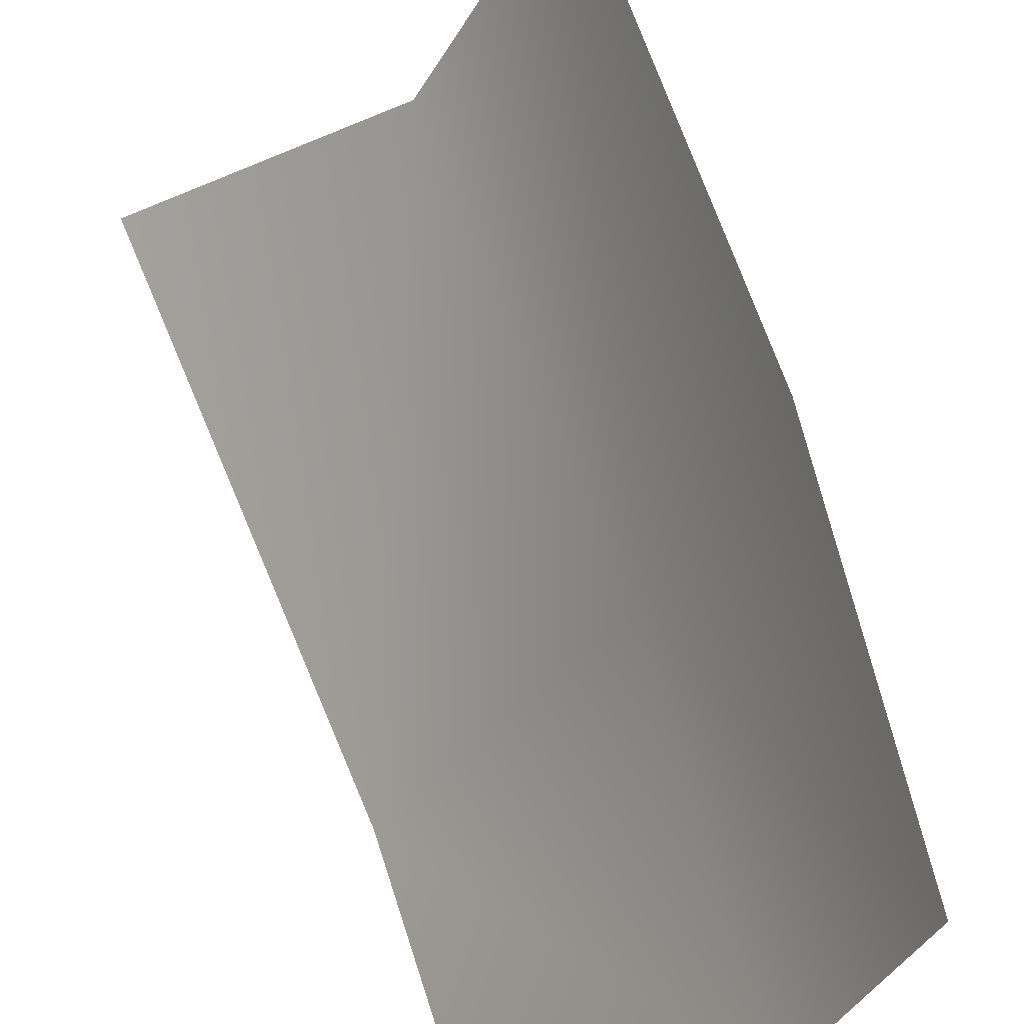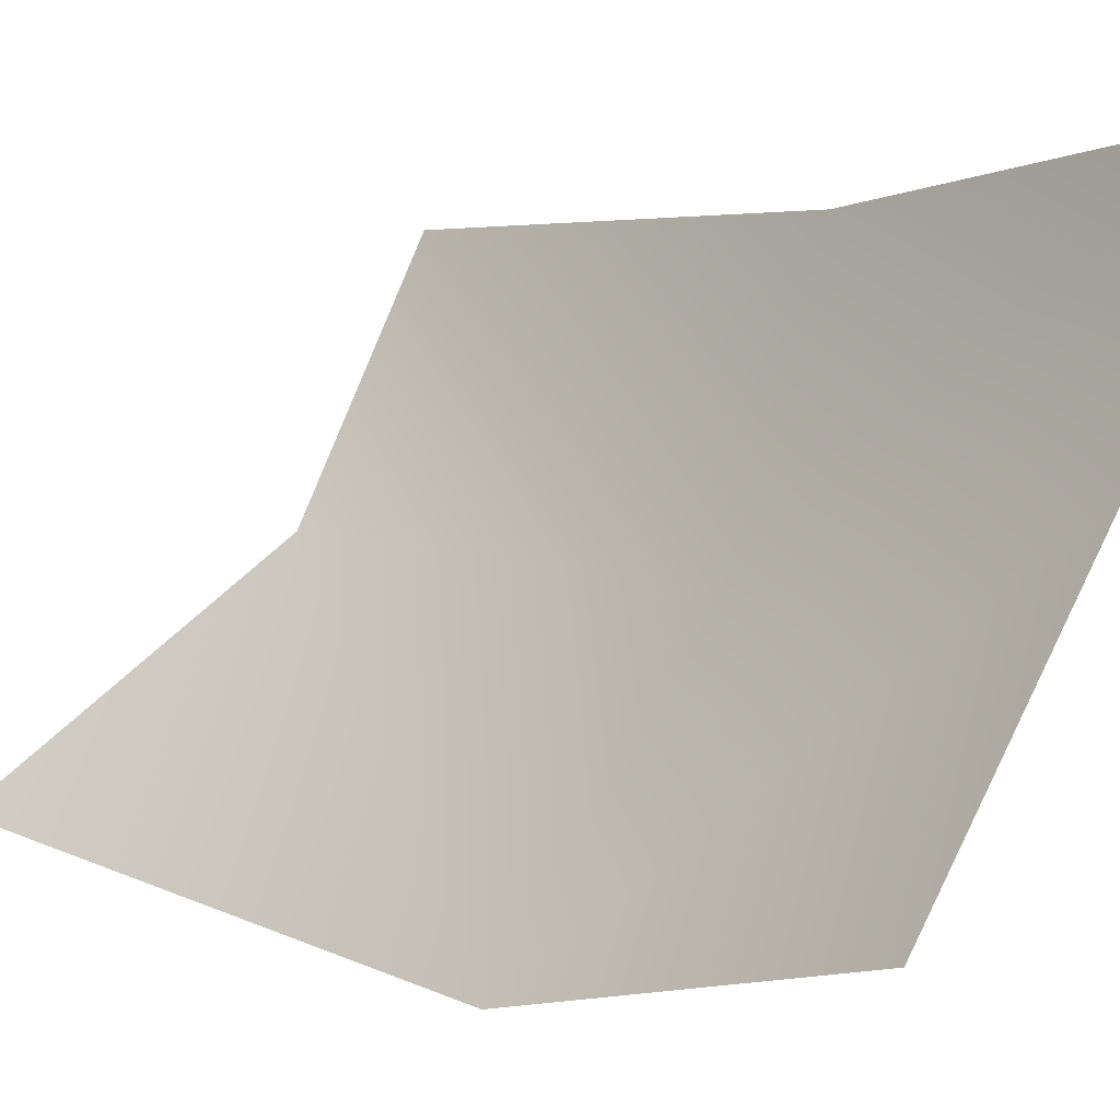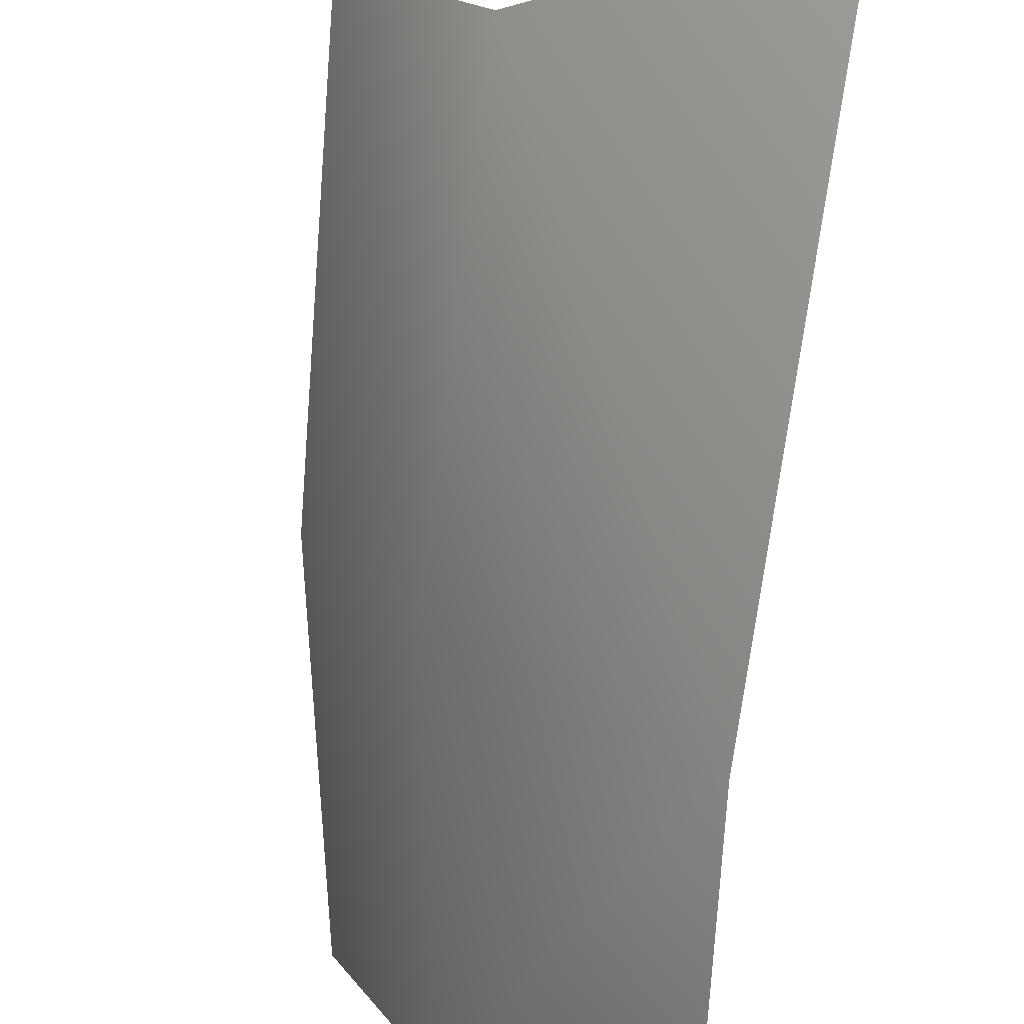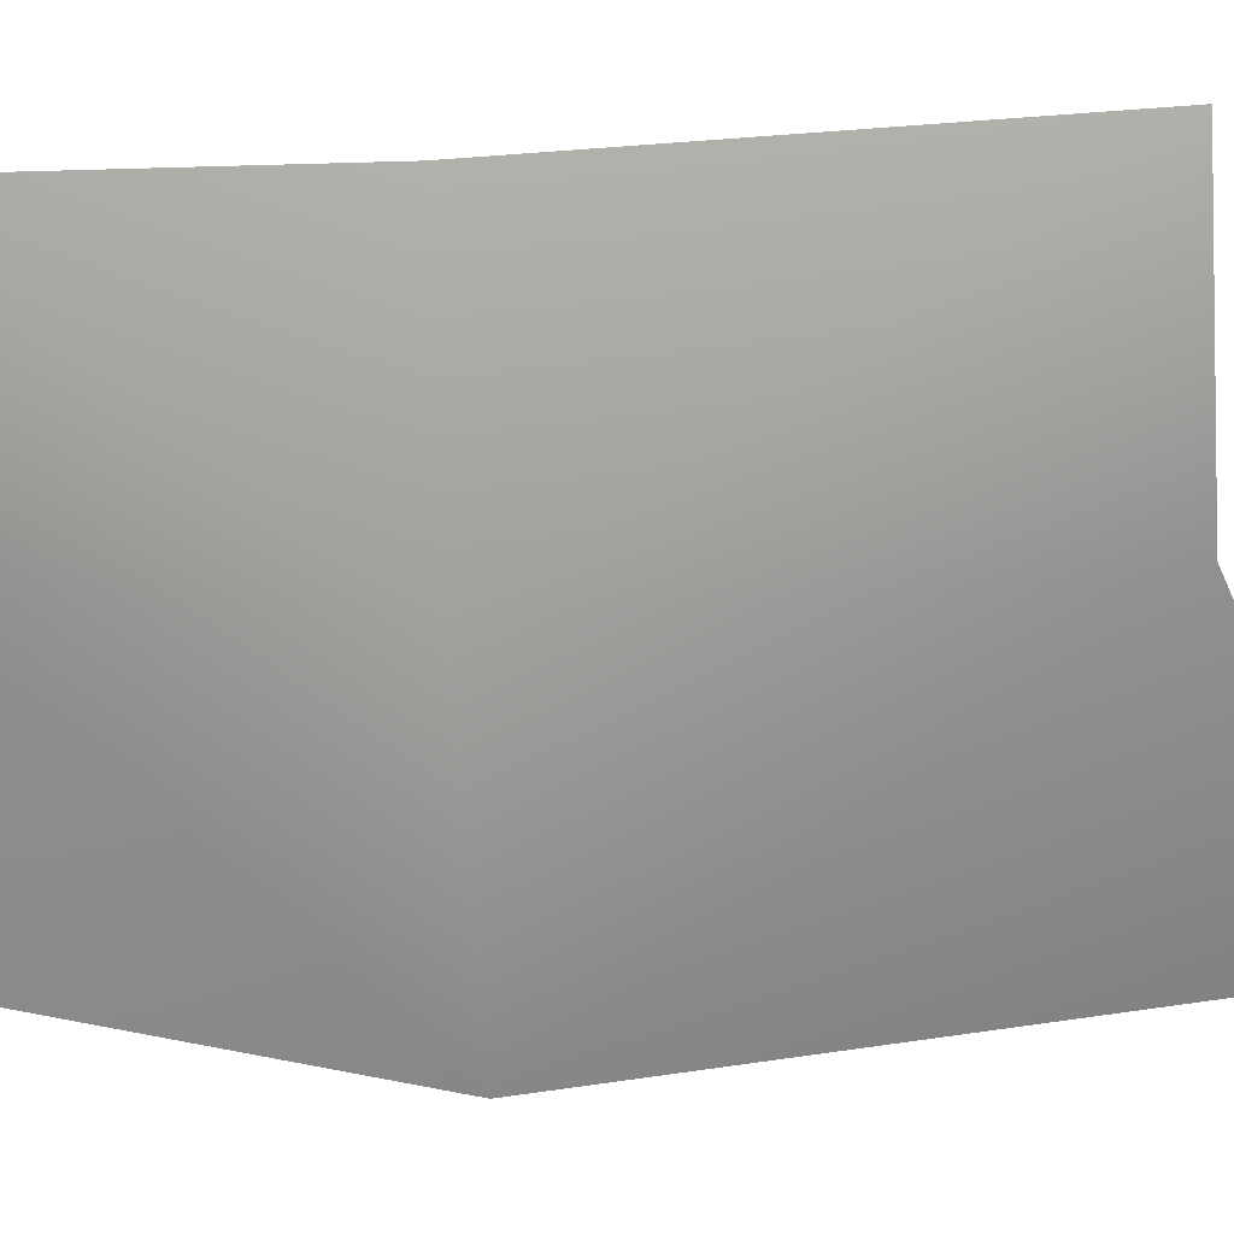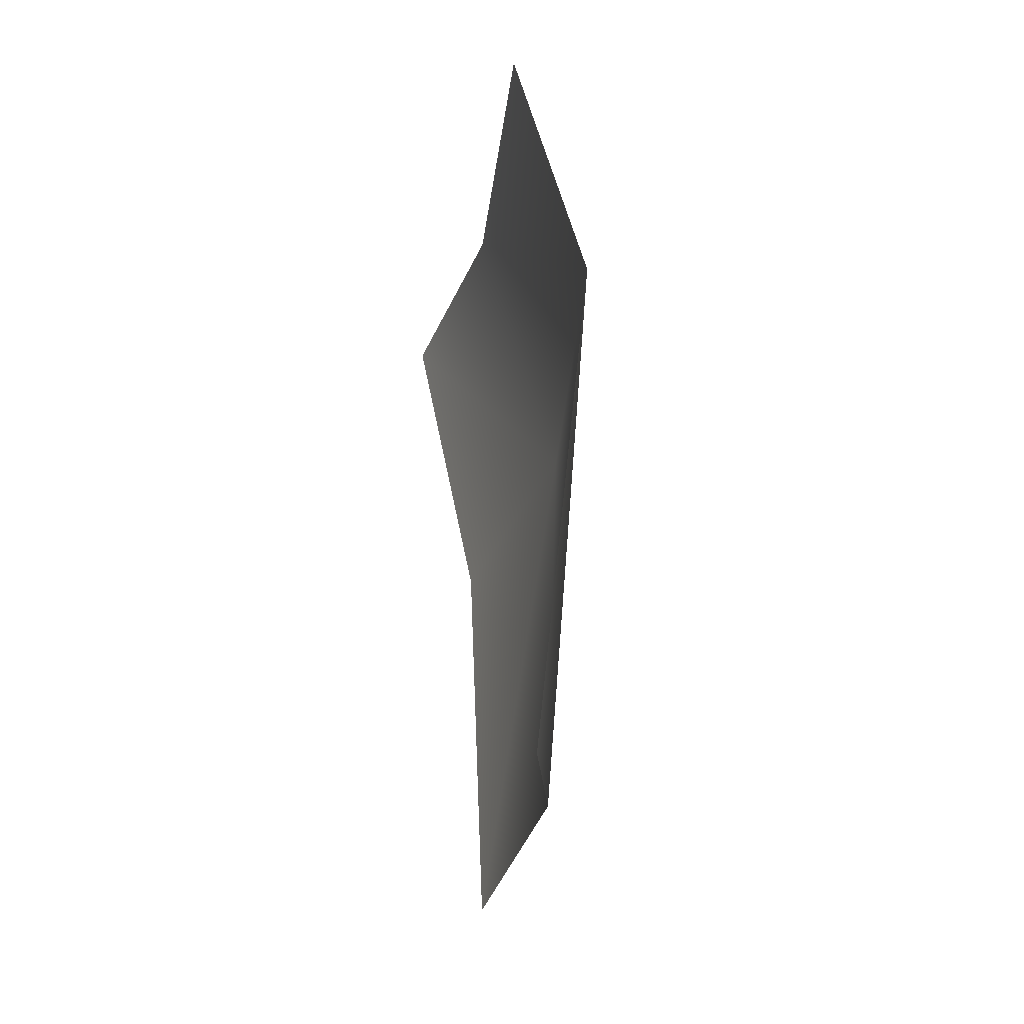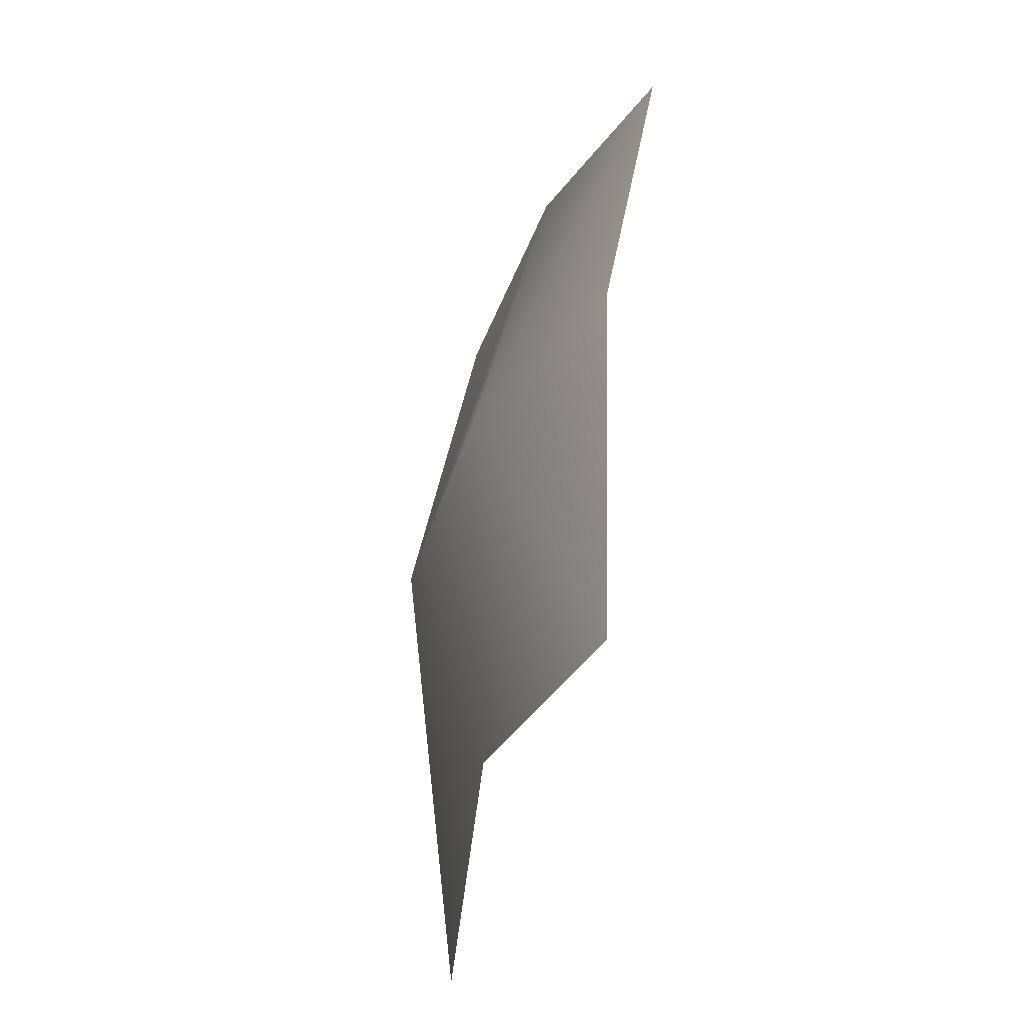
<metadata>
{"format":"obj","ext":"obj","renderer":"f3d","projection":"perspective","resolution":1024,"background":"white","views":[{"elev":64.1,"azim":158.1,"up":"+Z"},{"elev":2.9,"azim":136.9,"up":"+Z"},{"elev":-76.7,"azim":-7.8,"up":"+Z"},{"elev":-15.4,"azim":-84.1,"up":"+Z"},{"elev":-37.0,"azim":135.0,"up":"+Y"},{"elev":-36.0,"azim":-55.2,"up":"+Y"}]}
</metadata>
<code>
o D14C_FDL
v -29.11 23.11 -3.116
v -29.12 21.31 -3.023
v -29.63 21.31 -2.104
v -29.11 23.11 -3.116
v -29.63 21.31 -2.104
v -29.51 23.11 -2.117
v -29.11 23.11 -3.116
v -29.51 23.11 -2.117
v -29.24 24.58 -1.982
v -29.11 23.11 -3.116
v -29.24 24.58 -1.982
v -28.87 24.58 -2.843
v -28.26 23.11 -4.118
v -28.22 20.87 -3.84
v -29.12 21.31 -3.023
v -28.26 23.11 -4.118
v -29.12 21.31 -3.023
v -29.11 23.11 -3.116
v -28.87 24.58 -2.843
v -28.13 24.58 -3.81
v -28.26 23.11 -4.118
v -28.87 24.58 -2.843
v -28.26 23.11 -4.118
v -29.11 23.11 -3.116
f 1 2 3
f 4 5 6
f 7 8 9
f 10 11 12
f 13 14 15
f 16 17 18
f 19 20 21
f 22 23 24

</code>
